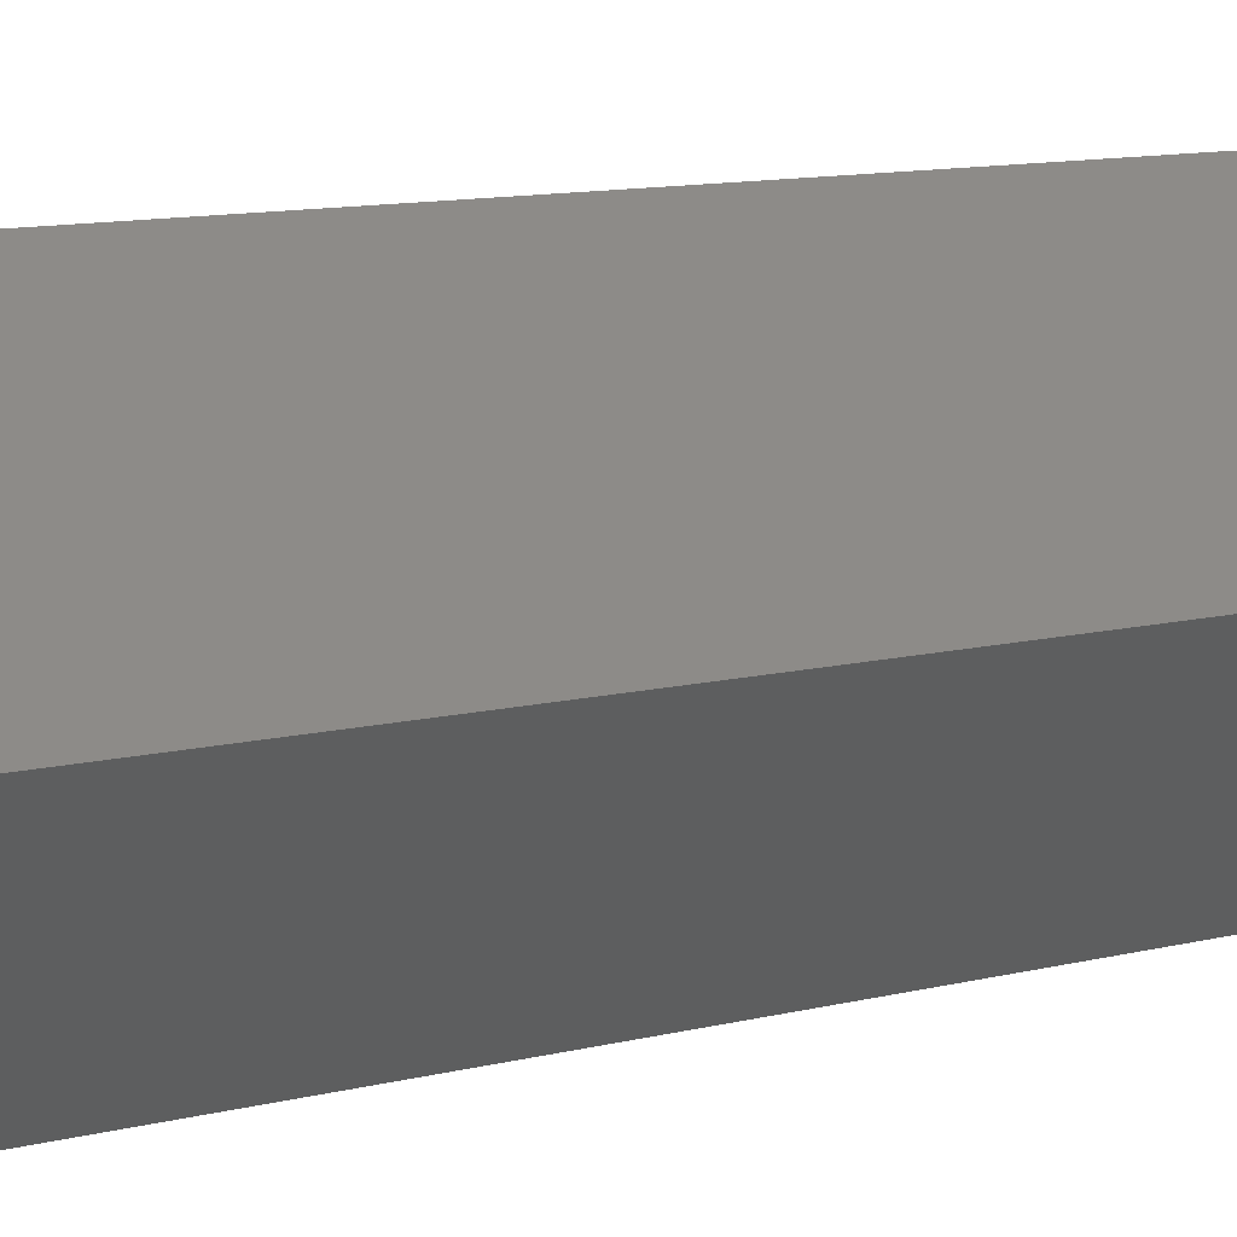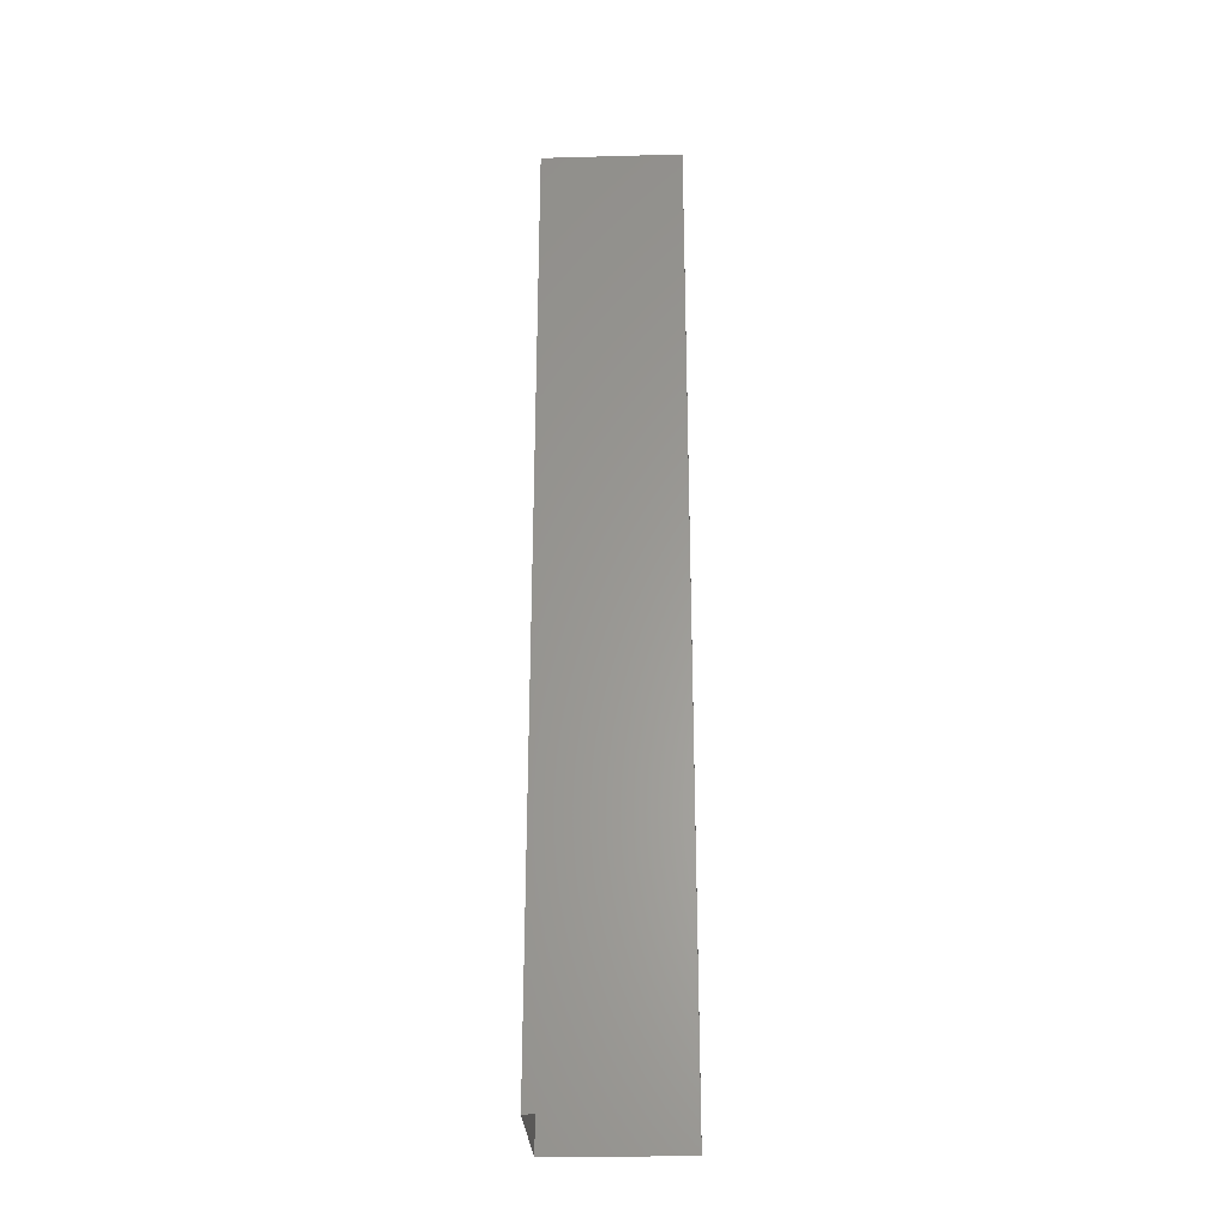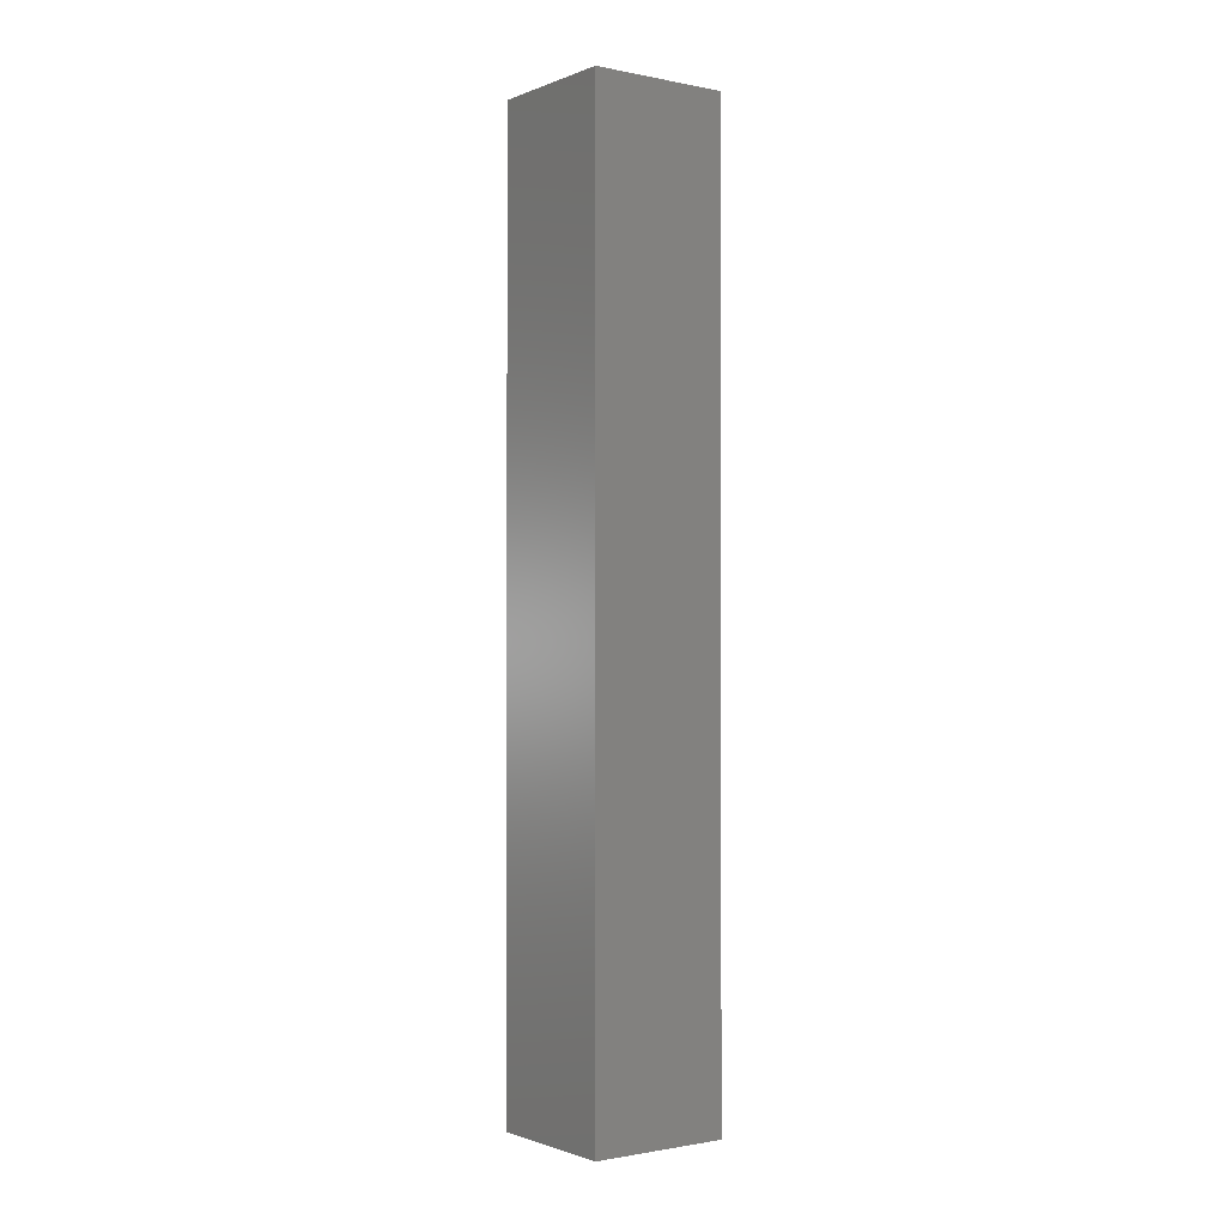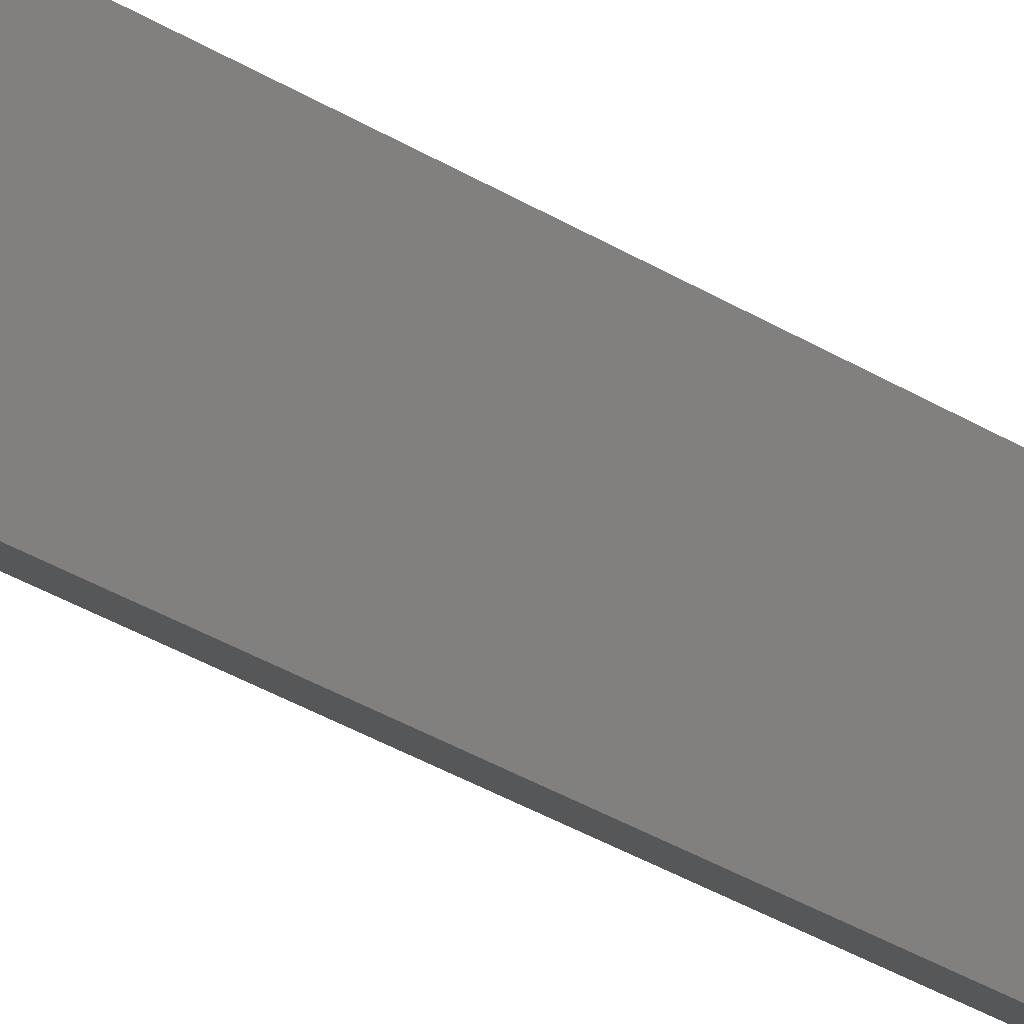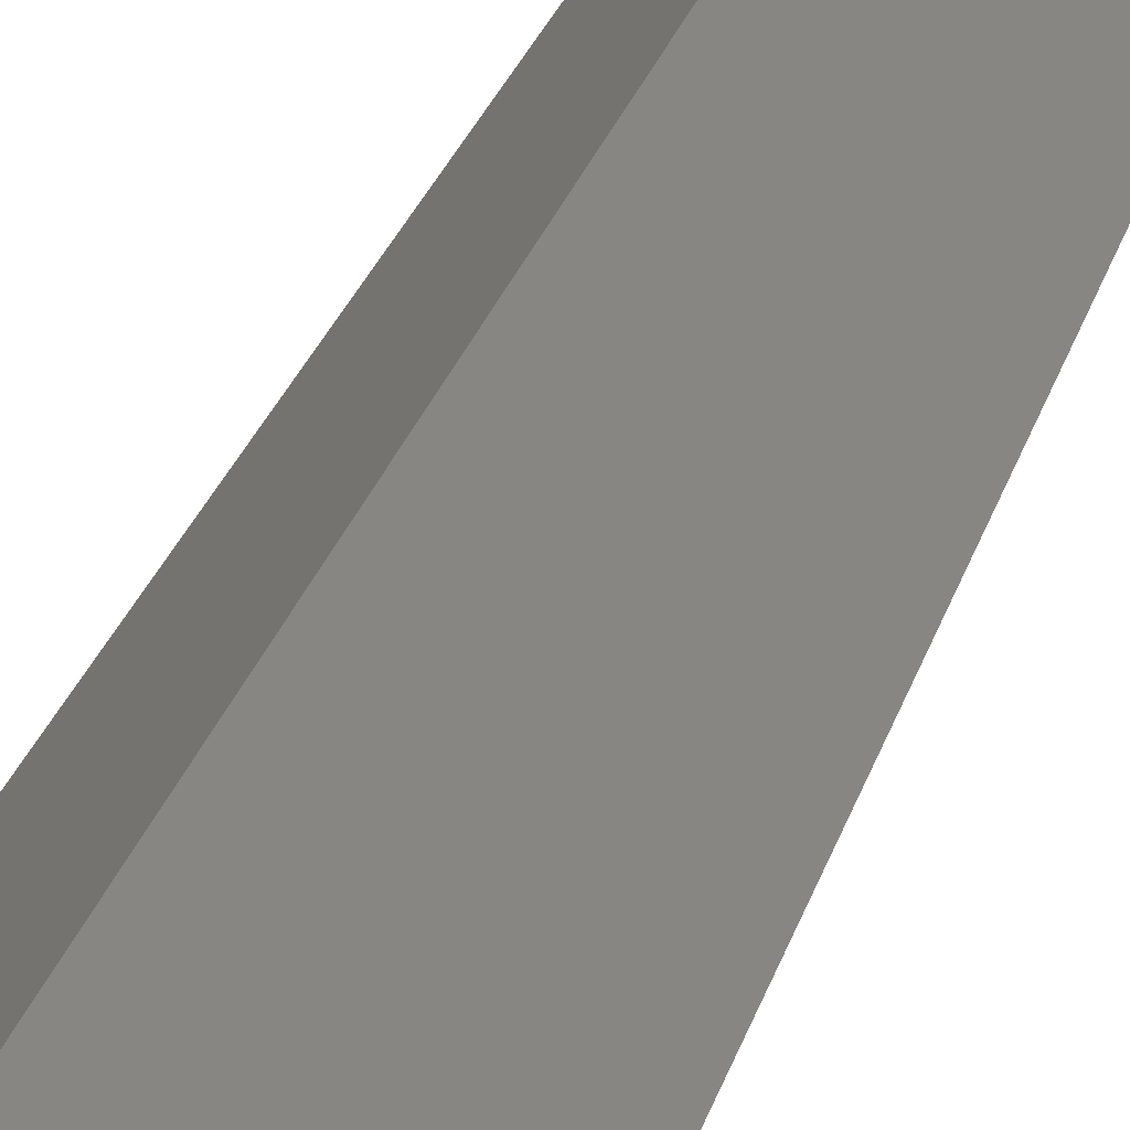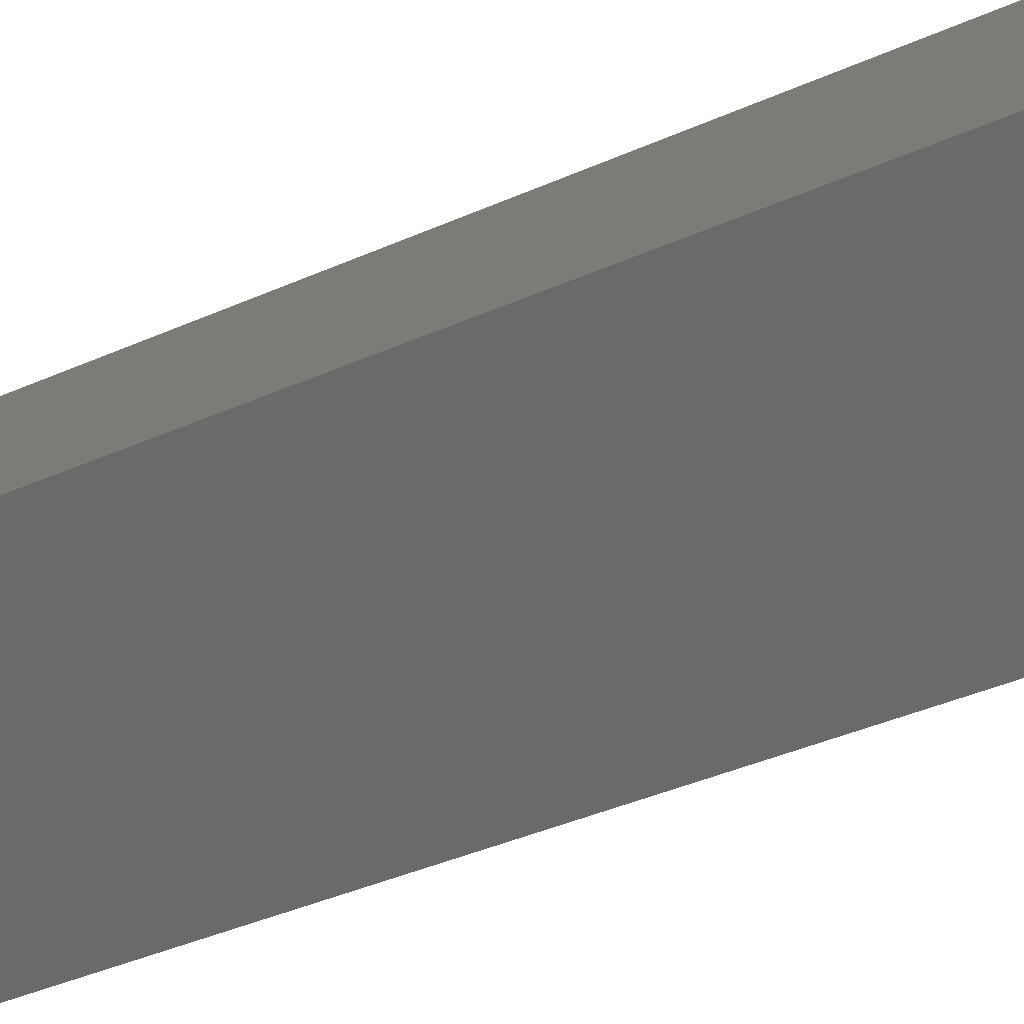
<metadata>
{"format":"stl","ext":"stl","renderer":"f3d","projection":"perspective","resolution":1024,"background":"white","views":[{"elev":6.3,"azim":42.6,"up":"+Z"},{"elev":-27.9,"azim":-42.6,"up":"+Y"},{"elev":-1.2,"azim":-171.1,"up":"+Y"},{"elev":-45.1,"azim":56.5,"up":"+Z"},{"elev":24.1,"azim":13.6,"up":"+Z"},{"elev":-25.2,"azim":129.7,"up":"+Z"}]}
</metadata>
<code>
# stl→obj: 8 verts, 8 faces
v -0.1994 0.04744 1.398
v -0.1969 0.04744 1.401
v -0.1969 0.02344 1.401
v -0.1994 0.02344 1.398
v -0.2019 0.04744 1.401
v -0.2019 0.02344 1.401
v -0.1994 0.04744 1.403
v -0.1994 0.02344 1.403
f 1 2 3
f 1 3 4
f 5 4 6
f 5 1 4
f 7 6 8
f 7 5 6
f 2 8 3
f 2 7 8

</code>
